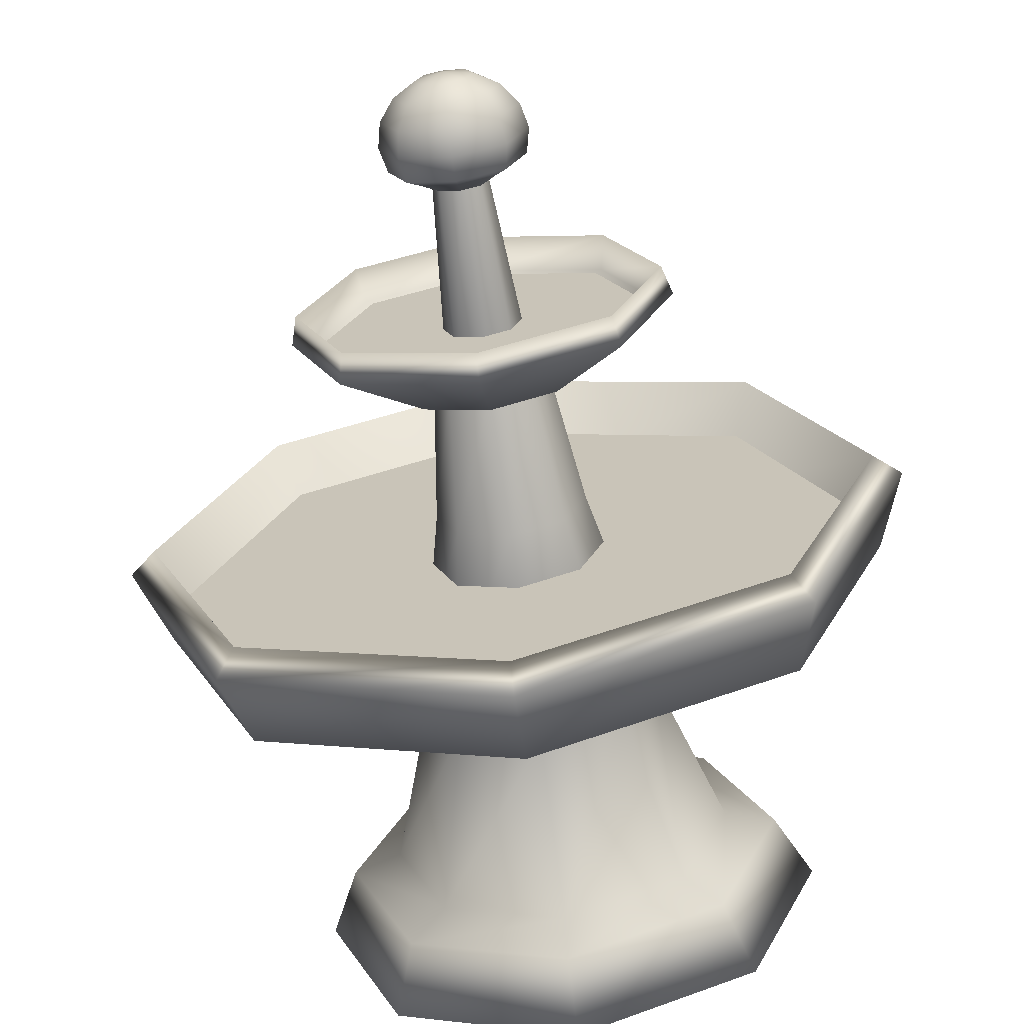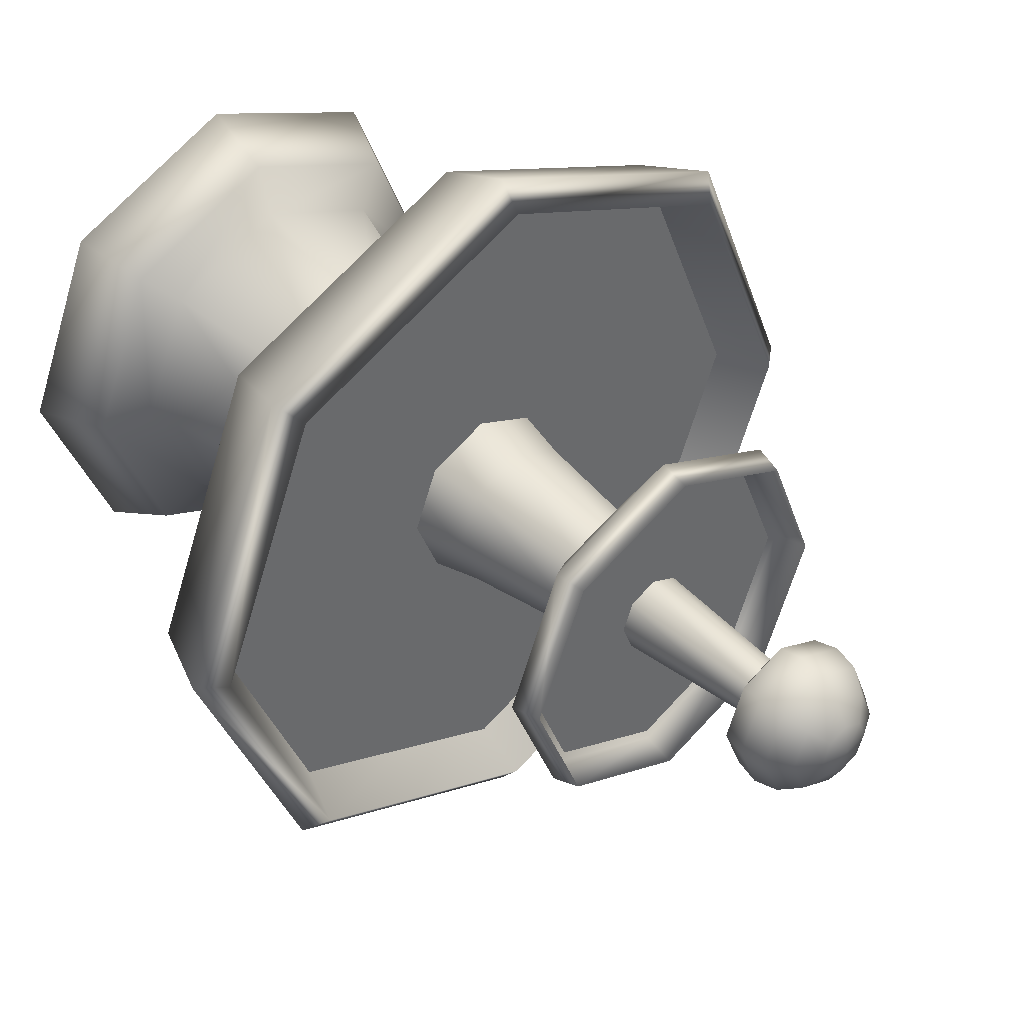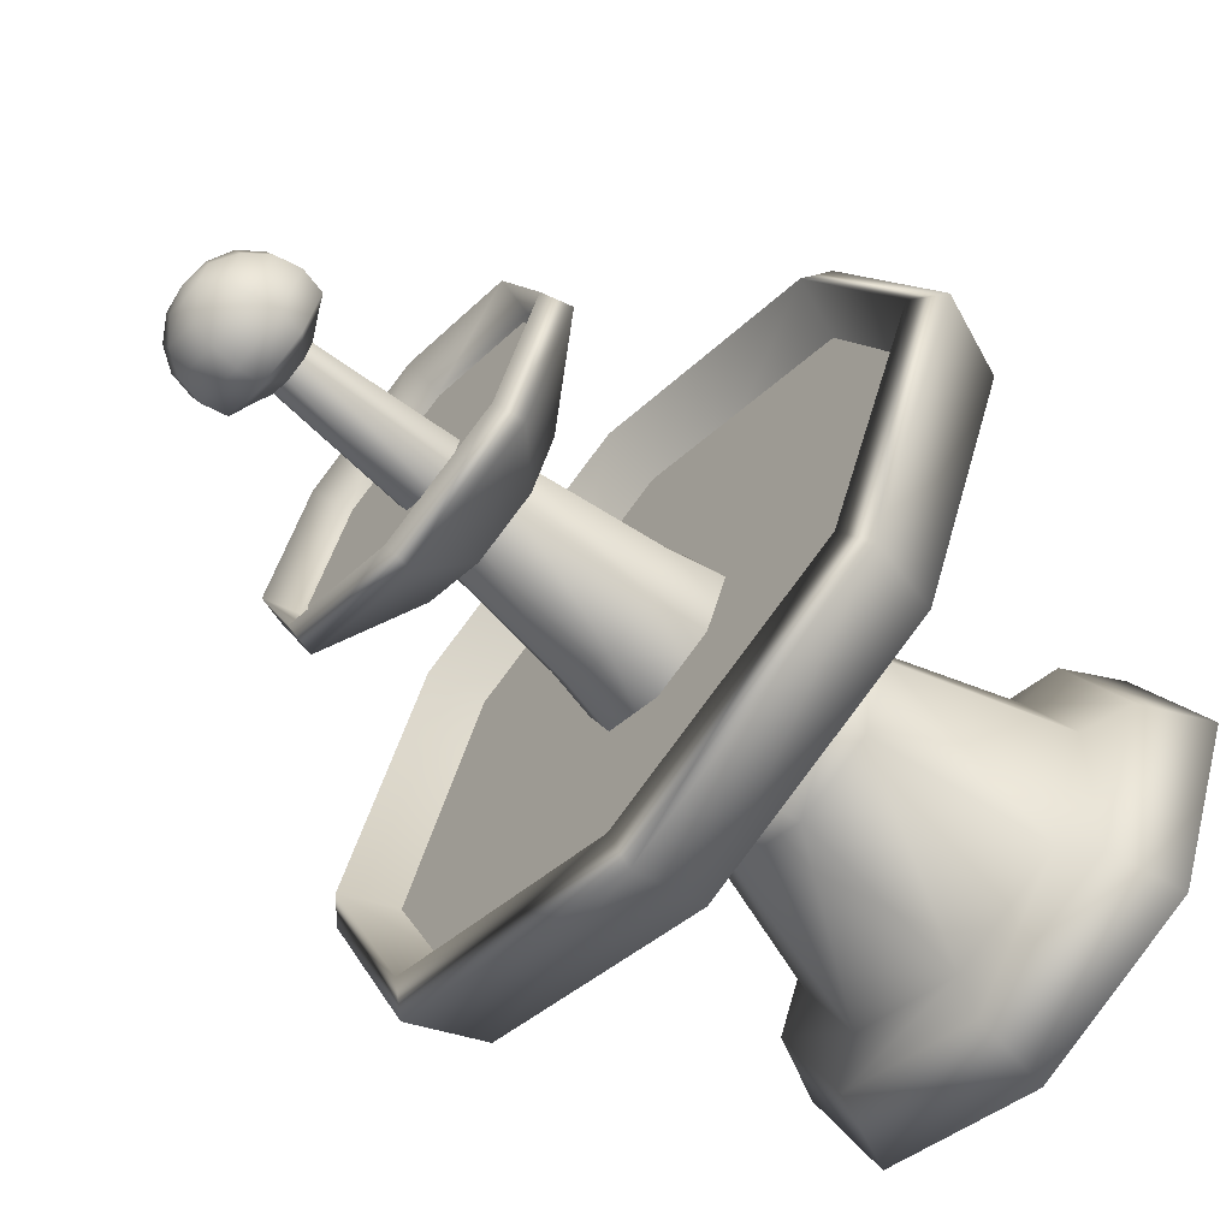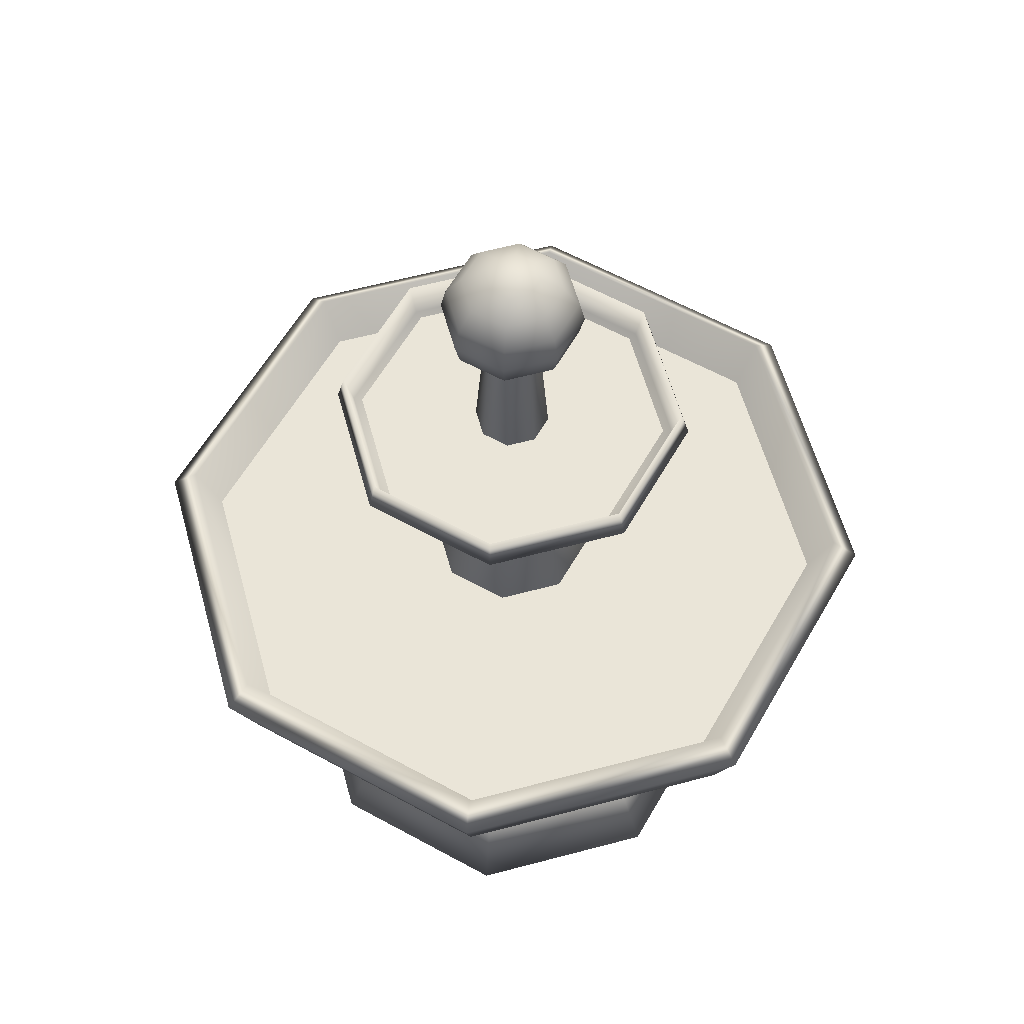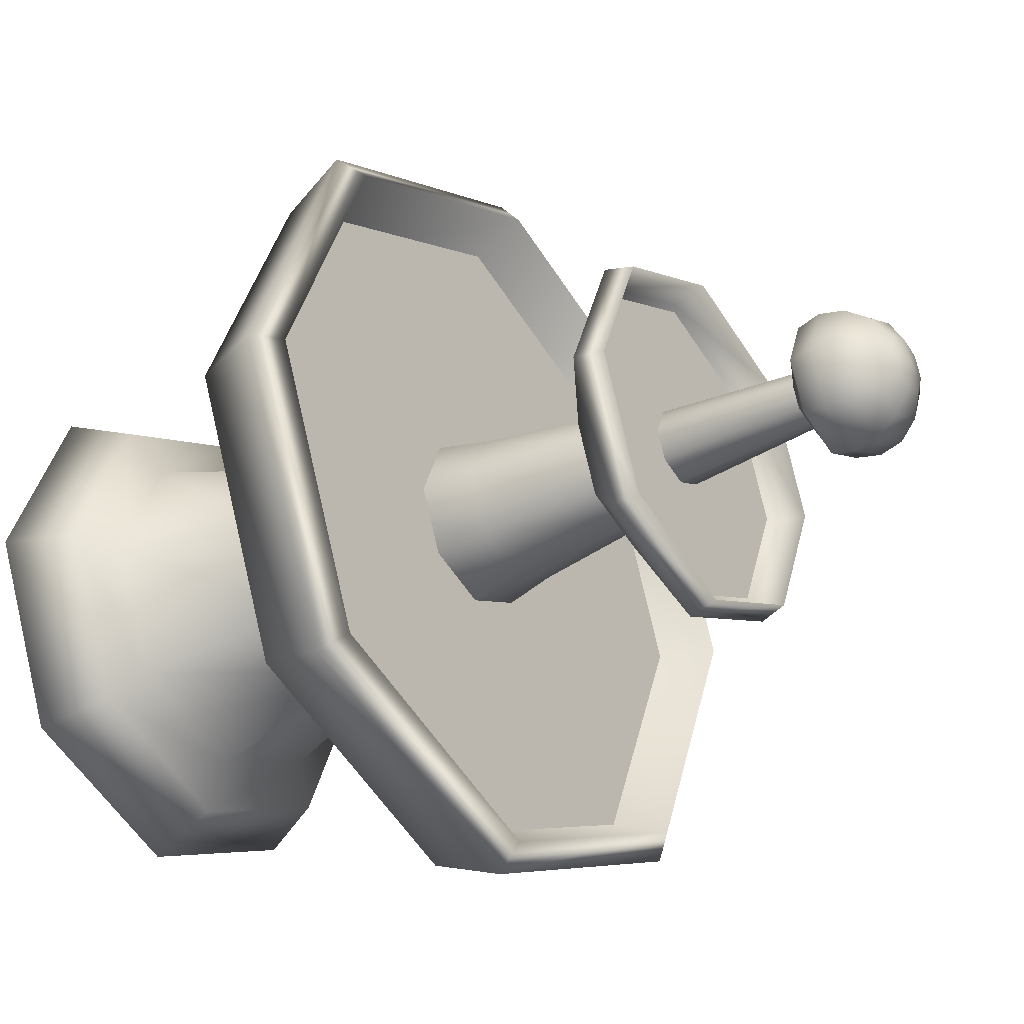
<metadata>
{"format":"obj","ext":"obj","renderer":"f3d","projection":"perspective","resolution":1024,"background":"white","views":[{"elev":-67.5,"azim":-171.8,"up":"+Z"},{"elev":40.5,"azim":137.6,"up":"+Z"},{"elev":-63.1,"azim":-130.7,"up":"+Z"},{"elev":59.0,"azim":142.1,"up":"+Y"},{"elev":-31.6,"azim":125.9,"up":"+Z"}]}
</metadata>
<code>
g default
v -0.4636 1.282 -0.5417
v -0.4951 1.282 -0.5547
v -0.5266 1.282 -0.5417
v -0.5396 1.282 -0.5101
v -0.5266 1.282 -0.4786
v -0.4951 1.282 -0.4656
v -0.4636 1.282 -0.4786
v -0.4505 1.282 -0.5101
v -0.4368 1.302 -0.5685
v -0.4951 1.302 -0.5927
v -0.5533 1.302 -0.5685
v -0.5774 1.302 -0.5103
v -0.5533 1.302 -0.4521
v -0.4951 1.301 -0.428
v -0.4368 1.302 -0.4521
v -0.4127 1.302 -0.5103
v -0.419 1.315 -0.5873
v -0.4951 1.315 -0.6188
v -0.5711 1.315 -0.5873
v -0.6026 1.314 -0.5112
v -0.5711 1.314 -0.4352
v -0.4951 1.314 -0.4037
v -0.419 1.314 -0.4352
v -0.3875 1.314 -0.5112
v -0.4127 1.354 -0.5937
v -0.4951 1.354 -0.6278
v -0.5774 1.354 -0.5937
v -0.6115 1.354 -0.5114
v -0.5774 1.354 -0.4291
v -0.4951 1.353 -0.395
v -0.4127 1.354 -0.4291
v -0.3786 1.354 -0.5114
v -0.419 1.394 -0.5876
v -0.4951 1.394 -0.6191
v -0.5711 1.394 -0.5876
v -0.6026 1.393 -0.5116
v -0.5711 1.393 -0.4355
v -0.4951 1.393 -0.404
v -0.419 1.393 -0.4355
v -0.3875 1.393 -0.5116
v -0.4368 1.427 -0.5699
v -0.4951 1.427 -0.5941
v -0.5533 1.427 -0.5699
v -0.5774 1.427 -0.5117
v -0.5533 1.427 -0.4535
v -0.4951 1.427 -0.4294
v -0.4368 1.427 -0.4535
v -0.4127 1.427 -0.5117
v -0.4636 1.45 -0.5433
v -0.4951 1.45 -0.5564
v -0.5266 1.45 -0.5433
v -0.5396 1.449 -0.5118
v -0.5266 1.449 -0.4803
v -0.4951 1.449 -0.4673
v -0.4636 1.449 -0.4803
v -0.4505 1.449 -0.5118
v -0.4951 1.281 -0.5099
v -0.4951 1.457 -0.5119
v -0.4479 0.9938 -0.5569
v -0.4951 0.9938 -0.5764
v -0.5422 0.9938 -0.5569
v -0.5617 0.9938 -0.5097
v -0.5422 0.9938 -0.4626
v -0.4951 0.9938 -0.4431
v -0.4479 0.9938 -0.4626
v -0.4284 0.9938 -0.5097
v -0.464 1.284 -0.5408
v -0.4951 1.284 -0.5537
v -0.5261 1.284 -0.5408
v -0.539 1.284 -0.5097
v -0.5261 1.284 -0.4787
v -0.4951 1.284 -0.4658
v -0.464 1.284 -0.4787
v -0.4511 1.284 -0.5097
v -0.4951 0.9938 -0.5097
v -0.4951 1.284 -0.5097
v -0.3728 0.5083 -0.632
v -0.4951 0.5083 -0.6826
v -0.6173 0.5083 -0.632
v -0.668 0.5083 -0.5097
v -0.6173 0.5083 -0.3875
v -0.4951 0.5083 -0.3369
v -0.3728 0.5083 -0.3875
v -0.3222 0.5083 -0.5097
v -0.4311 0.9653 -0.5737
v -0.4951 0.9653 -0.6002
v -0.559 0.9653 -0.5737
v -0.5855 0.9653 -0.5097
v -0.559 0.9653 -0.4458
v -0.4951 0.9653 -0.4193
v -0.4311 0.9653 -0.4458
v -0.4046 0.9653 -0.5097
v -0.4951 0.5083 -0.5097
v -0.4951 0.9653 -0.5097
v -0.4093 0.7378 -0.5955
v -0.4951 0.7378 -0.631
v -0.5808 0.7378 -0.5955
v -0.6163 0.7378 -0.5097
v -0.5808 0.7378 -0.424
v -0.4951 0.7378 -0.3885
v -0.4093 0.7378 -0.424
v -0.3738 0.7378 -0.5097
v -0.3916 0.9601 -0.6132
v -0.4951 0.9601 -0.6561
v -0.5985 0.9601 -0.6132
v -0.6414 0.9601 -0.5097
v -0.5985 0.9601 -0.4063
v -0.4951 0.9601 -0.3634
v -0.3916 0.9601 -0.4063
v -0.3488 0.9601 -0.5097
v -0.2818 1.058 -0.724
v -0.4951 1.058 -0.8123
v -0.7083 1.058 -0.724
v -0.7966 1.059 -0.5107
v -0.7083 1.059 -0.2975
v -0.4951 1.06 -0.2092
v -0.2818 1.059 -0.2975
v -0.1935 1.059 -0.5107
v -0.4951 0.9601 -0.5097
v -0.291 1.104 -0.7139
v -0.4951 1.103 -0.7985
v -0.6991 1.104 -0.7139
v -0.7837 1.105 -0.5098
v -0.6991 1.106 -0.3057
v -0.4951 1.106 -0.2212
v -0.291 1.106 -0.3057
v -0.2065 1.105 -0.5098
v -0.3965 0.9772 -0.6083
v -0.4951 0.9772 -0.6491
v -0.4951 0.9772 -0.5097
v -0.5936 0.9772 -0.6083
v -0.6345 0.9772 -0.5097
v -0.5936 0.9772 -0.4112
v -0.4951 0.9772 -0.3704
v -0.3965 0.9772 -0.4112
v -0.3557 0.9772 -0.5097
v -0.3099 0.4795 -0.6949
v -0.4951 0.4795 -0.7716
v -0.6802 0.4795 -0.6949
v -0.7569 0.4795 -0.5097
v -0.6802 0.4795 -0.3246
v -0.4951 0.4795 -0.2479
v -0.3099 0.4795 -0.3246
v -0.2332 0.4795 -0.5097
v -0.0504 0.7062 -0.9544
v -0.4951 0.7062 -1.139
v -0.9397 0.7062 -0.9544
v -1.124 0.7062 -0.5097
v -0.9397 0.7062 -0.06507
v -0.4951 0.7062 0.1191
v -0.0504 0.7062 -0.06507
v 0.1338 0.7062 -0.5097
v -0.4951 0.4795 -0.5097
v -0.08127 0.7423 -0.9235
v -0.4951 0.7423 -1.095
v -0.9089 0.7423 -0.9235
v -1.08 0.7423 -0.5097
v -0.9089 0.7423 -0.09594
v -0.4951 0.7423 0.07546
v -0.08127 0.7423 -0.09594
v 0.09013 0.7423 -0.5097
v -0.3187 0.5099 -0.6861
v -0.4951 0.5099 -0.7592
v -0.4951 0.5099 -0.5097
v -0.6715 0.5099 -0.6861
v -0.7445 0.5099 -0.5097
v -0.6715 0.5099 -0.3334
v -0.4951 0.5099 -0.2603
v -0.3187 0.5099 -0.3334
v -0.2456 0.5099 -0.5097
v -0.08315 0.5839 -0.9217
v -0.4951 0.5839 -1.092
v -0.907 0.5839 -0.9217
v -1.078 0.5839 -0.5097
v -0.907 0.5839 -0.09782
v -0.4951 0.5839 0.0728
v -0.08315 0.5839 -0.09782
v 0.08748 0.5839 -0.5097
v -0.1351 0.5761 -0.8719
v -0.4951 0.5761 -1.021
v -0.855 0.5761 -0.8719
v -1.004 0.5761 -0.512
v -0.855 0.5761 -0.152
v -0.4951 0.5761 -0.002863
v -0.1351 0.5761 -0.152
v 0.01403 0.5761 -0.512
v -0.3258 -0.000678 -0.679
v -0.4951 -0.000678 -0.7491
v -0.6643 -0.000678 -0.679
v -0.7344 -0.000678 -0.5097
v -0.6643 -0.000678 -0.3405
v -0.4951 -0.000678 -0.2704
v -0.3258 -0.000678 -0.3405
v -0.2557 -0.000678 -0.5097
v -0.3448 0.478 -0.66
v -0.4951 0.478 -0.7223
v -0.6454 0.478 -0.66
v -0.7076 0.478 -0.5097
v -0.6454 0.478 -0.3594
v -0.4951 0.478 -0.2972
v -0.3448 0.478 -0.3594
v -0.2825 0.478 -0.5097
v -0.4951 -0.000678 -0.5097
v -0.4951 0.478 -0.5097
v -0.2986 0.1321 -0.7062
v -0.4951 0.1321 -0.7876
v -0.6915 0.1321 -0.7062
v -0.7729 0.1321 -0.5097
v -0.6915 0.1321 -0.3133
v -0.4951 0.1321 -0.2319
v -0.2986 0.1321 -0.3133
v -0.2172 0.1321 -0.5097
v -0.2037 -0.000678 -0.8011
v -0.4951 -0.000678 -0.9217
v -0.4951 0.1075 -0.8685
v -0.2414 0.1075 -0.7634
v -0.7864 -0.000678 -0.8011
v -0.7488 0.1075 -0.7634
v -0.9071 -0.000678 -0.5097
v -0.8539 0.1075 -0.5097
v -0.7864 -0.000678 -0.2184
v -0.7488 0.1075 -0.256
v -0.4951 -0.000678 -0.09775
v -0.4951 0.1075 -0.1509
v -0.2037 -0.000678 -0.2184
v -0.2414 0.1075 -0.256
v -0.08308 -0.000678 -0.5097
v -0.1363 0.1075 -0.5097
v -0.3629 0.4072 -0.6419
v -0.3082 0.4072 -0.5097
v -0.3629 0.4072 -0.3776
v -0.4951 0.4072 -0.3229
v -0.6272 0.4072 -0.3776
v -0.6819 0.4072 -0.5097
v -0.6272 0.4072 -0.6419
v -0.4951 0.4072 -0.6966
v -0.3015 1.053 -0.7034
v -0.4951 1.053 -0.7836
v -0.6887 1.053 -0.7034
v -0.7689 1.052 -0.5098
v -0.6887 1.052 -0.3162
v -0.4951 1.051 -0.236
v -0.3015 1.052 -0.3162
v -0.2213 1.052 -0.5098
v -0.08843 0.6558 -0.9164
v -0.4951 0.6558 -1.085
v -0.9017 0.6558 -0.9164
v -1.07 0.6558 -0.5097
v -0.9017 0.6558 -0.1031
v -0.4951 0.6558 0.06534
v -0.08843 0.6558 -0.1031
v 0.08001 0.6558 -0.5097
v -0.4951 0.6558 -0.5097
v -0.3115 1.05 -0.6933
v -0.4951 1.05 -0.7694
v -0.6787 1.05 -0.6933
v -0.7547 1.05 -0.5097
v -0.6787 1.05 -0.3261
v -0.4951 1.05 -0.2501
v -0.3115 1.05 -0.3261
v -0.2354 1.05 -0.5097
v -0.4951 1.05 -0.5097
g Fountain
f 1 2 10 9
f 2 3 11 10
f 3 4 12 11
f 4 5 13 12
f 5 6 14 13
f 6 7 15 14
f 7 8 16 15
f 8 1 9 16
f 9 10 18 17
f 10 11 19 18
f 11 12 20 19
f 12 13 21 20
f 13 14 22 21
f 14 15 23 22
f 15 16 24 23
f 16 9 17 24
f 17 18 26 25
f 18 19 27 26
f 19 20 28 27
f 20 21 29 28
f 21 22 30 29
f 22 23 31 30
f 23 24 32 31
f 24 17 25 32
f 25 26 34 33
f 26 27 35 34
f 27 28 36 35
f 28 29 37 36
f 29 30 38 37
f 30 31 39 38
f 31 32 40 39
f 32 25 33 40
f 33 34 42 41
f 34 35 43 42
f 35 36 44 43
f 36 37 45 44
f 37 38 46 45
f 38 39 47 46
f 39 40 48 47
f 40 33 41 48
f 41 42 50 49
f 42 43 51 50
f 43 44 52 51
f 44 45 53 52
f 45 46 54 53
f 46 47 55 54
f 47 48 56 55
f 48 41 49 56
f 2 1 57
f 3 2 57
f 4 3 57
f 5 4 57
f 6 5 57
f 7 6 57
f 8 7 57
f 1 8 57
f 49 50 58
f 50 51 58
f 51 52 58
f 52 53 58
f 53 54 58
f 54 55 58
f 55 56 58
f 56 49 58
f 59 60 68 67
f 60 61 69 68
f 61 62 70 69
f 62 63 71 70
f 63 64 72 71
f 64 65 73 72
f 65 66 74 73
f 66 59 67 74
f 60 59 75
f 61 60 75
f 62 61 75
f 63 62 75
f 64 63 75
f 65 64 75
f 66 65 75
f 59 66 75
f 67 68 76
f 68 69 76
f 69 70 76
f 70 71 76
f 71 72 76
f 72 73 76
f 73 74 76
f 74 67 76
f 95 96 86 85
f 96 97 87 86
f 97 98 88 87
f 98 99 89 88
f 99 100 90 89
f 100 101 91 90
f 101 102 92 91
f 102 95 85 92
f 78 77 93
f 79 78 93
f 80 79 93
f 81 80 93
f 82 81 93
f 83 82 93
f 84 83 93
f 77 84 93
f 85 86 94
f 86 87 94
f 87 88 94
f 88 89 94
f 89 90 94
f 90 91 94
f 91 92 94
f 92 85 94
f 77 78 96 95
f 78 79 97 96
f 79 80 98 97
f 80 81 99 98
f 81 82 100 99
f 82 83 101 100
f 83 84 102 101
f 84 77 95 102
f 103 104 112 111
f 104 105 113 112
f 105 106 114 113
f 106 107 115 114
f 107 108 116 115
f 108 109 117 116
f 109 110 118 117
f 110 103 111 118
f 104 103 119
f 105 104 119
f 106 105 119
f 107 106 119
f 108 107 119
f 109 108 119
f 110 109 119
f 103 110 119
f 128 129 130
f 129 131 130
f 131 132 130
f 132 133 130
f 133 134 130
f 134 135 130
f 135 136 130
f 136 128 130
f 111 112 121 120
f 112 113 122 121
f 113 114 123 122
f 114 115 124 123
f 115 116 125 124
f 116 117 126 125
f 117 118 127 126
f 118 111 120 127
f 237 238 129 128
f 238 239 131 129
f 239 240 132 131
f 240 241 133 132
f 241 242 134 133
f 242 243 135 134
f 243 244 136 135
f 244 237 128 136
f 171 172 146 145
f 172 173 147 146
f 173 174 148 147
f 174 175 149 148
f 175 176 150 149
f 176 177 151 150
f 177 178 152 151
f 178 171 145 152
f 138 137 153
f 139 138 153
f 140 139 153
f 141 140 153
f 142 141 153
f 143 142 153
f 144 143 153
f 137 144 153
f 162 163 164
f 163 165 164
f 165 166 164
f 166 167 164
f 167 168 164
f 168 169 164
f 169 170 164
f 170 162 164
f 145 146 155 154
f 146 147 156 155
f 147 148 157 156
f 148 149 158 157
f 149 150 159 158
f 150 151 160 159
f 151 152 161 160
f 152 145 154 161
f 179 180 163 162
f 180 181 165 163
f 181 182 166 165
f 182 183 167 166
f 183 184 168 167
f 184 185 169 168
f 185 186 170 169
f 186 179 162 170
f 137 138 172 171
f 138 139 173 172
f 139 140 174 173
f 140 141 175 174
f 141 142 176 175
f 142 143 177 176
f 143 144 178 177
f 144 137 171 178
f 154 155 180 179
f 155 156 181 180
f 156 157 182 181
f 157 158 183 182
f 158 159 184 183
f 159 160 185 184
f 160 161 186 185
f 161 154 179 186
f 205 206 236 229
f 206 207 235 236
f 207 208 234 235
f 208 209 233 234
f 209 210 232 233
f 210 211 231 232
f 211 212 230 231
f 212 205 229 230
f 188 187 203
f 189 188 203
f 190 189 203
f 191 190 203
f 192 191 203
f 193 192 203
f 194 193 203
f 187 194 203
f 195 196 204
f 196 197 204
f 197 198 204
f 198 199 204
f 199 200 204
f 200 201 204
f 201 202 204
f 202 195 204
f 213 214 215 216
f 214 217 218 215
f 217 219 220 218
f 219 221 222 220
f 221 223 224 222
f 223 225 226 224
f 225 227 228 226
f 227 213 216 228
f 187 188 214 213
f 206 205 216 215
f 188 189 217 214
f 207 206 215 218
f 189 190 219 217
f 208 207 218 220
f 190 191 221 219
f 209 208 220 222
f 191 192 223 221
f 210 209 222 224
f 192 193 225 223
f 211 210 224 226
f 193 194 227 225
f 212 211 226 228
f 194 187 213 227
f 205 212 228 216
f 230 229 195 202
f 231 230 202 201
f 232 231 201 200
f 233 232 200 199
f 234 233 199 198
f 235 234 198 197
f 236 235 197 196
f 229 236 196 195
f 120 121 238 237
f 121 122 239 238
f 122 123 240 239
f 123 124 241 240
f 124 125 242 241
f 125 126 243 242
f 126 127 244 243
f 127 120 237 244
f 245 246 253
f 246 247 253
f 247 248 253
f 248 249 253
f 249 250 253
f 250 251 253
f 251 252 253
f 252 245 253
f 254 255 262
f 255 256 262
f 256 257 262
f 257 258 262
f 258 259 262
f 259 260 262
f 260 261 262
f 261 254 262

</code>
